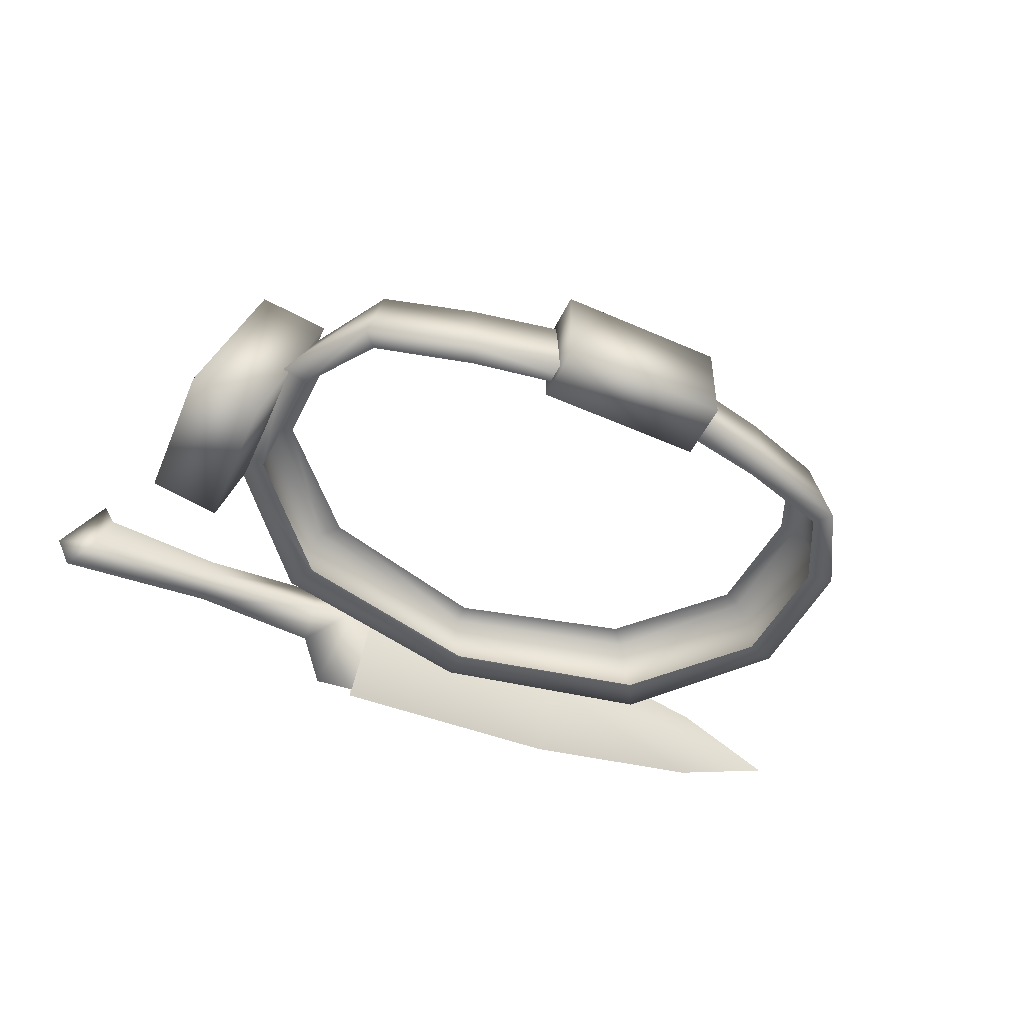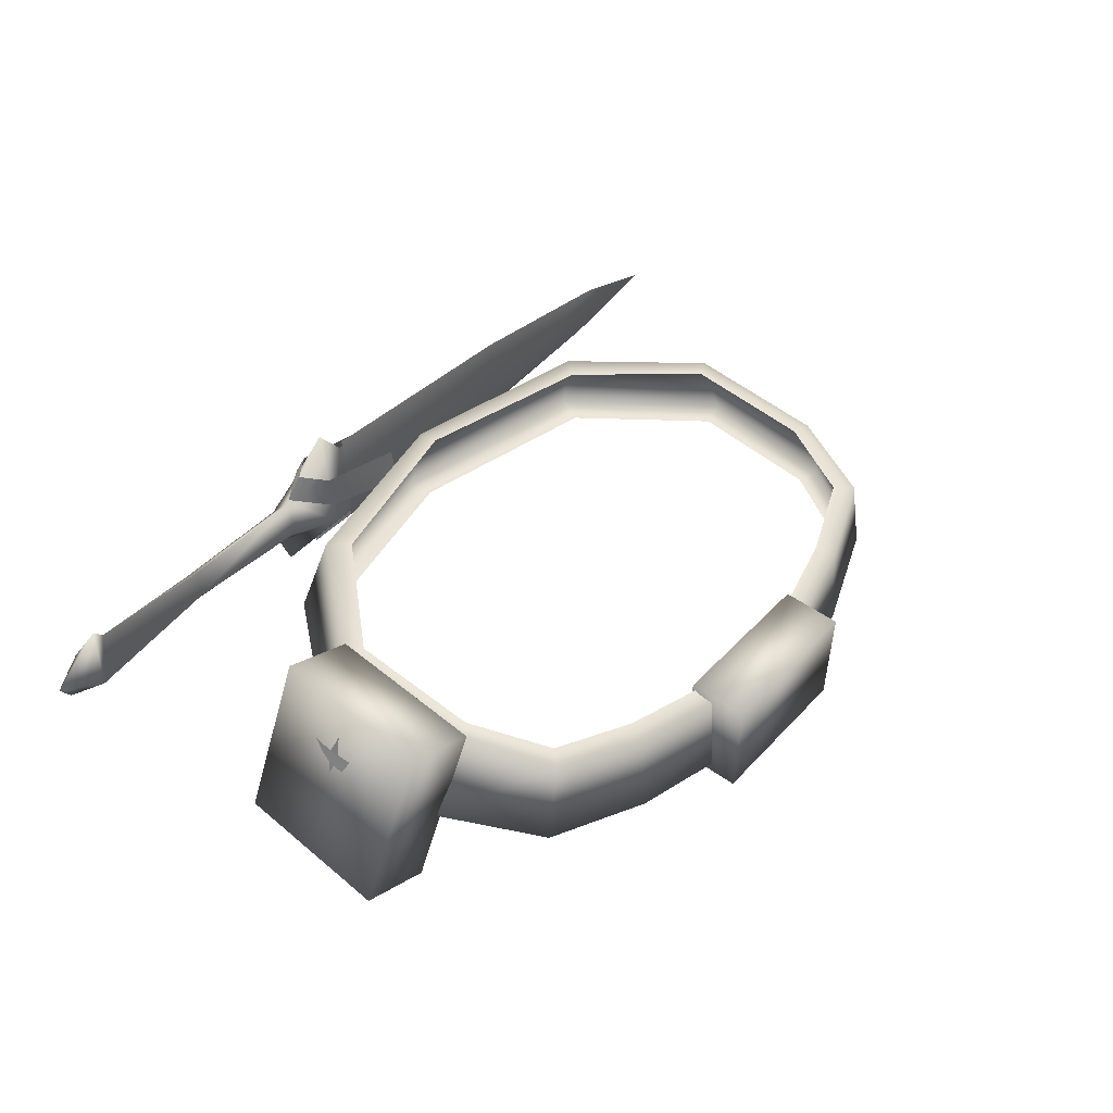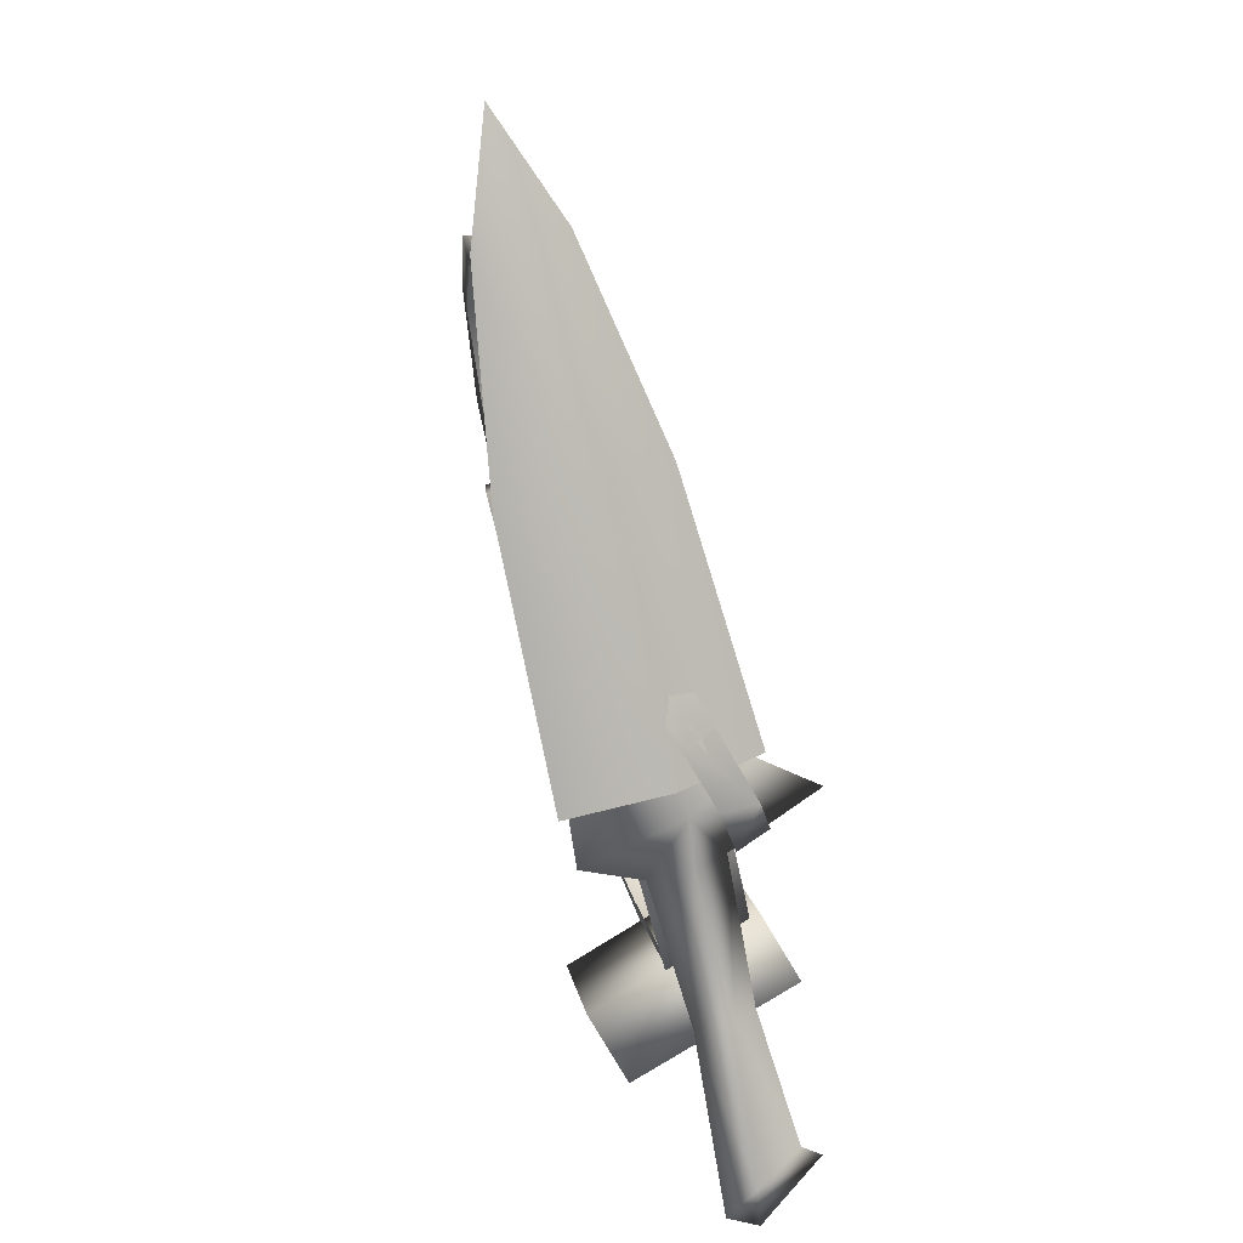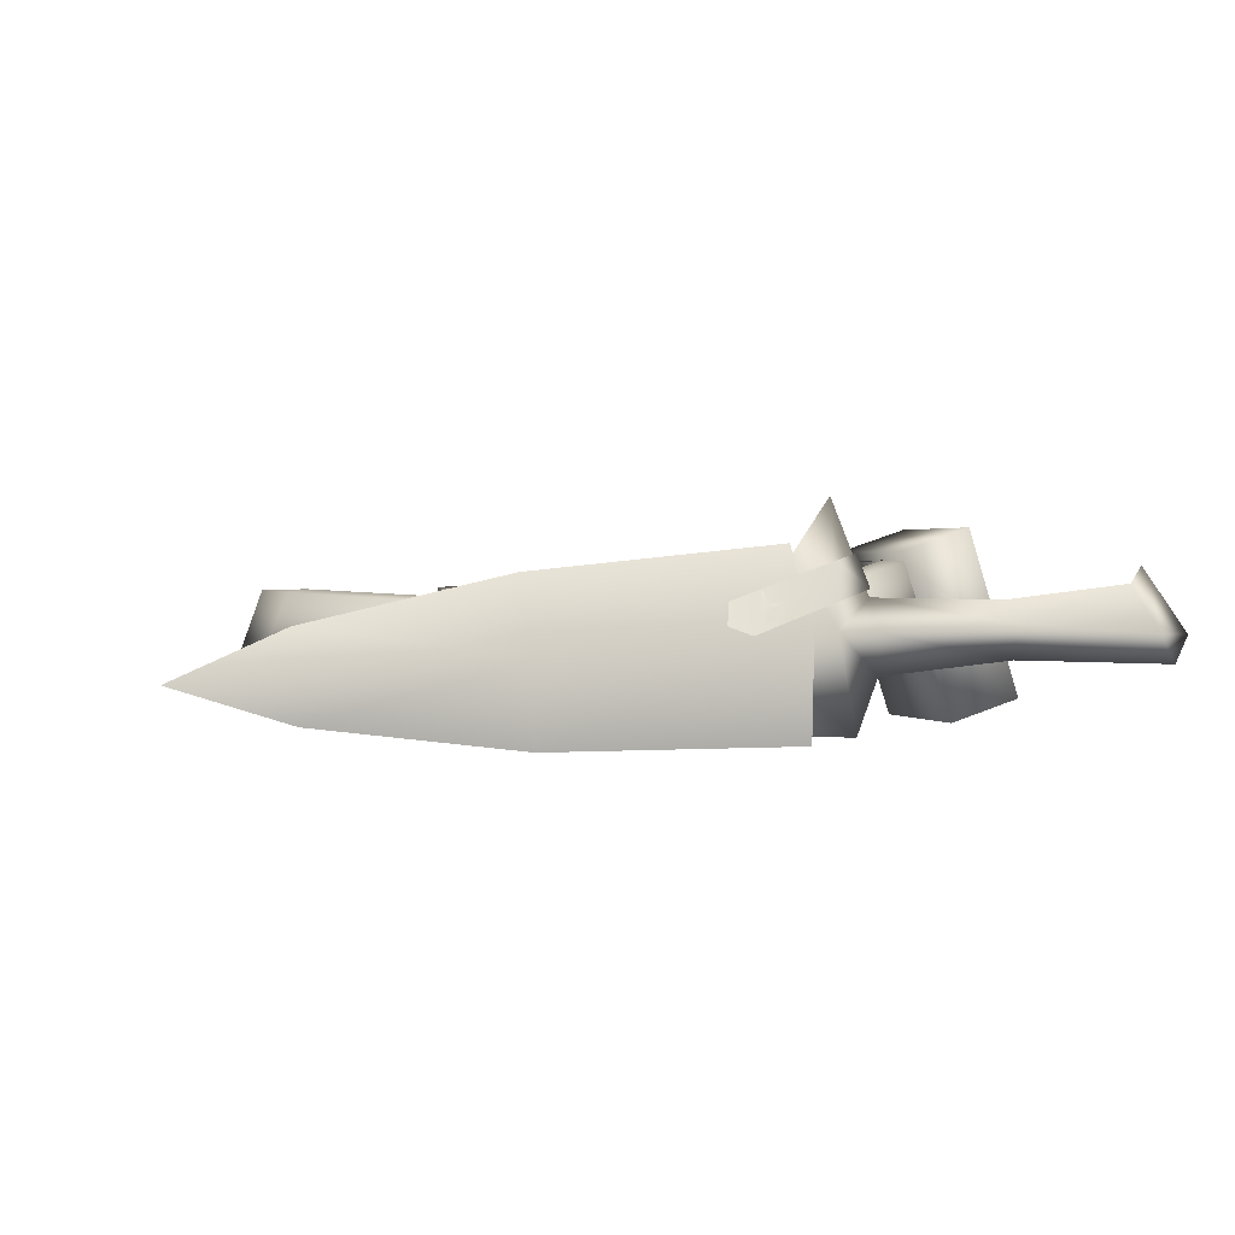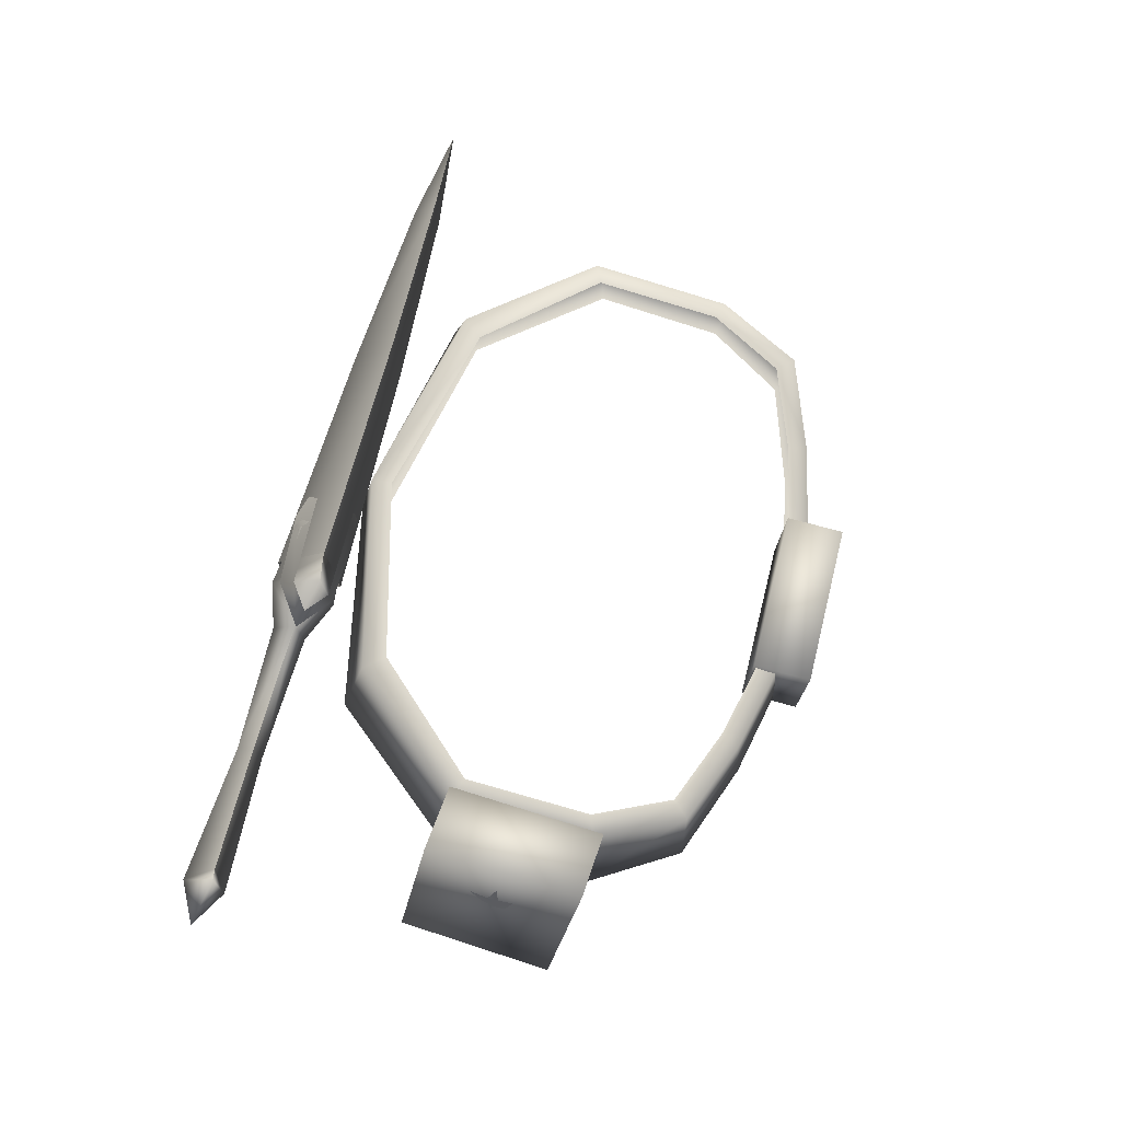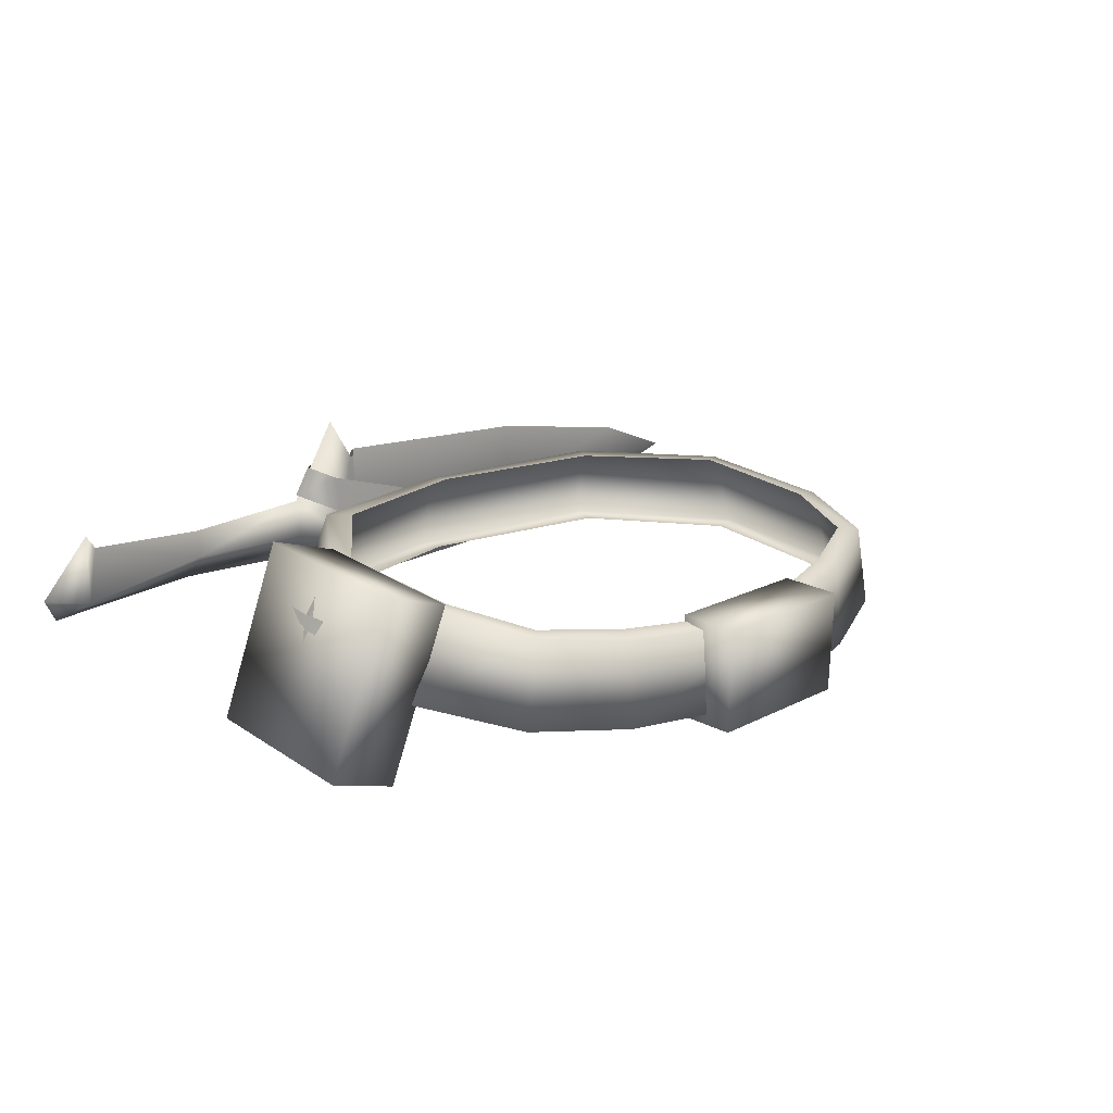
<metadata>
{"format":"obj","ext":"obj","renderer":"f3d","projection":"perspective","resolution":1024,"background":"white","views":[{"elev":-54.9,"azim":-24.9,"up":"+Y"},{"elev":42.1,"azim":-51.6,"up":"+Y"},{"elev":-77.6,"azim":104.0,"up":"+Z"},{"elev":9.8,"azim":161.6,"up":"+Y"},{"elev":69.9,"azim":-75.9,"up":"+Y"},{"elev":15.8,"azim":-48.1,"up":"+Y"}]}
</metadata>
<code>
g mesh00
v -1.722 2.176 -16
v -7.847 4.881 -14.75
v -2.055 3.241 -15.25
v 7.787 4.86 -13.35
v -5.882 1.458 -16.72
v -5.97 5.632 -13.4
v 4.756 -0.2928 15.04
v 4.756 -5.888 11.44
v 4.756 -0.05666 11.68
v -21.02 3.285 5.326
v -23.42 -4.979 -4.802
v -23.83 -6.318 4.038
v -22.22 0.8483 0.5098
v -21.87 1.761 -0.8589
v -22.09 1.17 -0.1888
v -4.005 3.11 -15.73
v -3.661 2.349 -16.22
v -4.354 2.333 -16.24
v 7.787 -3.27 -15.95
v -6.064 0.265 -13
v -5.97 -3.871 -16.44
v -17.21 -0.4824 -15.54
v -24.95 0.5988 -16.61
v -17.18 1.413 -15.72
v 0.004155 -1.616 -13.54
v 11.62 -1.514 -9.485
v 0.003324 -1.569 -12.02
v -24.31 2.903 -14.58
v -25.06 3.769 -14.32
v -25.03 -0.1409 -14.3
v -26.27 -1.169 -15.93
v -27.23 0.2445 -15.5
v -2.171 1.527 -16.11
v -2.19 -3.095 -16.09
v -8.345 -3.629 -16.38
v -2.19 -3.095 -16.09
v -7.335 0.5543 -13.02
v -2.278 0.7057 -13.55
v -7.179 1.713 -16.64
v -8.345 7.801 -12.72
v -6.083 5.168 -13.49
v -17.21 2.446 -14.61
v -17.24 0.958 -14.3
v -9.792 1.364 -15.85
v -9.826 2.892 -14.34
v -1.863 1.247 -13.1
v -2.161 2.552 -13.1
v -7.934 4.241 -12.75
v -2.88 1.721 -16.49
v -9.936 3.296 -14.19
v -7.633 2.075 -12.84
v -3.05 0.6071 -13.01
v -9.425 5.019 -13.63
v -7.5 3.058 -15.91
v 7.855 1.242 -16.05
v 18.69 2.944 -13.79
v 18.73 0.9914 -15.26
v -5.97 5.632 -13.4
v 7.787 4.86 -13.35
v 7.718 0.3474 -13.25
v 18.69 2.944 -13.79
v 18.66 0.4978 -13.72
v -0.03657 -5.691 14.32
v -9.766 -5.157 12.22
v -0.3274 -5.596 12.97
v -0.03906 -5.642 13.04
v 0.2526 -5.596 12.97
v 9.261 -4.864 11.01
v 4.756 -0.05666 11.68
v -4.756 -0.2928 15.04
v -4.756 -0.05666 11.68
v -4.756 -0.2928 15.04
v -4.756 -0.05666 11.68
v -4.756 -6.124 14.8
v -4.756 -5.888 11.44
v -4.756 -5.888 11.44
v -4.756 -0.05666 11.68
v 4.756 -5.888 11.44
v 4.756 -0.05666 11.68
v 4.756 -6.124 14.8
v -4.756 -6.124 14.8
v 4.756 -5.888 11.44
v -4.756 -5.888 11.44
v 4.756 -6.124 14.8
v -4.756 -6.124 14.8
v -17.07 2.092 5.603
v -21.02 3.285 5.326
v -19.88 -7.51 4.315
v -23.83 -6.318 4.038
v -20.76 4.561 -3.539
v -16.81 3.369 -3.261
v -23.42 -4.979 -4.802
v -19.47 -6.171 -4.526
v -16.81 3.369 -3.261
v -17.07 2.092 5.603
v -19.47 -6.171 -4.526
v -19.88 -7.51 4.315
v -23.83 -6.318 4.038
v -23.42 -4.979 -4.802
v -20.76 4.561 -3.539
v -17.07 2.092 5.603
v -16.81 3.369 -3.261
v -21.95 1.435 0.2108
v -22.33 0.1574 0.3491
v -21.66 2.56 0.6706
v -21.99 1.273 0.8089
v -22 1.603 0.3016
v -22.21 0.7066 1.209
v -21.94 1.491 1.621
v -3.882 3.076 -15.66
v -3.015 2.646 -15.93
v -4.812 3.156 -15.69
v -3.953 2.704 -15.93
v -3.533 2.786 -15.94
v -3.78 3.75 -15.17
v -3.555 3.241 -15.58
v -9.826 -0.8502 -15.54
v -9.792 1.364 -15.85
v -9.826 2.892 -14.34
v -6.083 5.168 -13.49
v -2.225 4.703 -13.73
v -9.86 0.7726 -14
v -2.225 4.703 -13.73
v -9.826 -0.8502 -15.54
v -9.86 0.7726 -14
v 9.66 -0.3533 11.82
v 9.681 -5.157 12.22
v 14.73 0.5714 9.902
v 15.66 -4.221 10.06
v 16.86 1.69 4.985
v 18.71 -3.112 4.989
v 16.95 2.794 -3.091
v 18.86 -1.924 -3.144
v 11.33 3.106 -9.89
v 12.47 -1.457 -11.07
v -5.97 -3.871 -16.44
v 7.787 -3.27 -15.95
v 18.69 -1.455 -15.2
v 24.71 0.7128 -14.39
v 18.69 -1.455 -15.2
v 24.71 0.7128 -14.39
v -24.31 2.903 -14.58
v -17.21 2.446 -14.61
v -0.02493 -0.9649 14.09
v -9.766 -5.157 12.22
v -9.744 -0.3533 11.82
v -15.66 -4.221 10.06
v -14.73 0.5714 9.902
v -18.93 -3.112 4.989
v -17.08 1.69 4.985
v -19.08 -1.924 -3.145
v -17.17 2.794 -3.091
v -12.47 -1.457 -11.07
v -11.33 3.106 -9.89
v 0.005817 2.843 -12.56
v -11.62 -1.514 -9.485
v -17.49 -1.993 -2.719
v -17.4 -3.143 4.653
v -14.79 -4.183 9.145
v -9.261 -4.864 11.01
v 17.27 -1.993 -2.719
v 17.18 -3.143 4.653
v 14.79 -4.183 9.145
v 10.36 3.103 -8.745
v 15.85 2.827 -2.621
v 15.85 1.705 4.644
v 13.85 0.6761 8.963
v 9.221 -0.03262 10.76
v -0.01745 -0.7792 12.95
v -9.218 -0.03262 10.76
v -13.85 0.6761 8.963
v -16.07 1.705 4.644
v -16.07 2.827 -2.621
v -10.36 3.103 -8.745
v 0.005817 2.946 -11.36
f 1 2 3
f 4 5 6
f 7 8 9
f 10 11 12
f 13 14 15
f 16 17 18
f 19 20 21
f 22 23 24
f 25 26 27
f 28 29 30
f 23 31 32
f 33 34 35
f 35 36 37
f 37 36 38
f 39 40 41
f 42 28 43
f 43 28 30
f 43 30 22
f 22 24 44
f 44 24 45
f 46 47 48
f 2 1 49
f 50 51 48
f 48 51 52
f 48 52 46
f 48 53 50
f 50 53 2
f 50 2 54
f 54 2 49
f 5 4 55
f 55 4 56
f 55 56 57
f 58 20 59
f 59 20 60
f 59 60 61
f 61 60 62
f 63 64 65
f 65 66 63
f 63 66 67
f 63 67 68
f 7 69 70
f 70 69 71
f 72 73 74
f 74 73 75
f 76 77 78
f 78 77 79
f 80 81 82
f 82 81 83
f 8 7 84
f 84 7 70
f 84 70 85
f 86 87 88
f 88 87 89
f 90 91 92
f 92 91 93
f 94 95 96
f 95 97 96
f 96 97 98
f 96 98 99
f 11 10 100
f 100 10 101
f 100 101 102
f 103 104 105
f 105 104 106
f 14 13 107
f 107 13 108
f 107 108 109
f 110 111 112
f 112 111 113
f 17 16 114
f 114 16 115
f 114 115 116
f 117 118 39
f 39 118 119
f 39 119 40
f 40 119 37
f 40 37 120
f 120 37 38
f 120 38 121
f 119 122 37
f 37 122 117
f 37 117 35
f 35 117 39
f 35 39 33
f 33 39 41
f 33 41 123
f 44 124 22
f 22 124 125
f 22 125 43
f 43 125 45
f 43 45 42
f 126 127 128
f 128 127 129
f 128 129 130
f 130 129 131
f 130 131 132
f 132 131 133
f 132 133 134
f 134 133 135
f 136 5 137
f 137 5 55
f 137 55 138
f 138 55 57
f 138 57 139
f 139 57 56
f 20 19 60
f 60 19 140
f 60 140 62
f 62 140 141
f 62 141 61
f 23 22 31
f 31 22 30
f 31 30 32
f 32 30 29
f 32 29 23
f 23 29 142
f 23 142 24
f 24 142 143
f 24 143 45
f 63 144 145
f 145 144 146
f 145 146 147
f 147 146 148
f 147 148 149
f 149 148 150
f 149 150 151
f 151 150 152
f 151 152 153
f 153 152 154
f 153 154 25
f 25 154 155
f 25 27 153
f 153 27 156
f 153 156 151
f 151 156 157
f 151 157 149
f 149 157 158
f 149 158 147
f 147 158 159
f 147 159 64
f 64 159 160
f 64 160 65
f 26 135 161
f 161 135 133
f 161 133 162
f 162 133 131
f 162 131 163
f 163 131 129
f 163 129 68
f 68 129 127
f 68 127 63
f 63 127 126
f 63 126 144
f 26 25 135
f 135 25 155
f 135 155 134
f 134 155 164
f 134 164 132
f 132 164 165
f 132 165 130
f 130 165 166
f 130 166 128
f 128 166 167
f 128 167 126
f 126 167 168
f 126 168 144
f 144 168 169
f 144 169 146
f 146 169 170
f 146 170 148
f 148 170 171
f 148 171 150
f 150 171 172
f 150 172 152
f 152 172 173
f 152 173 154
f 154 173 174
f 154 174 155
f 155 174 175
f 155 175 164

</code>
